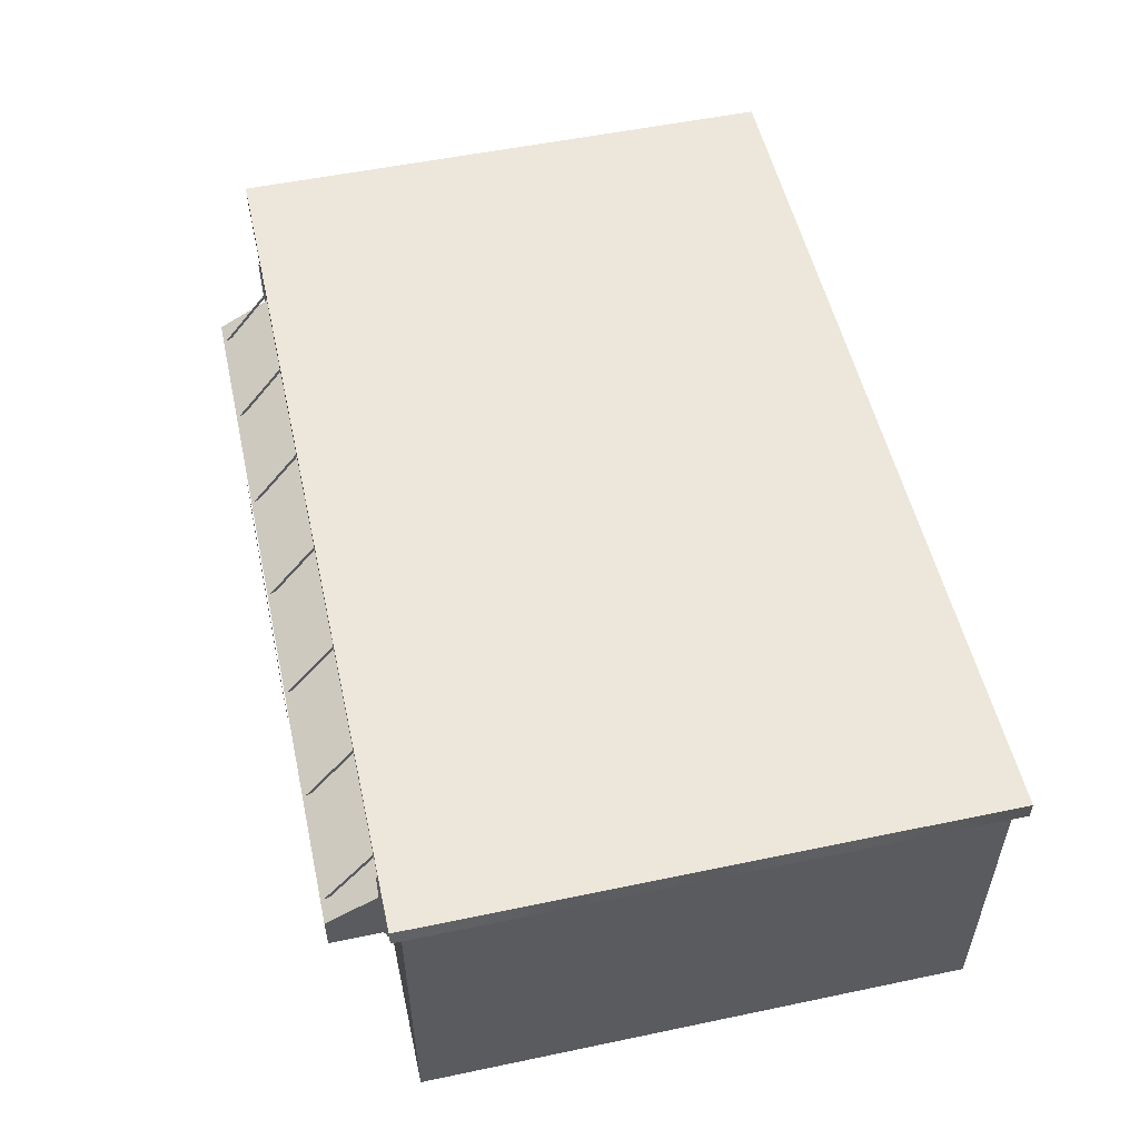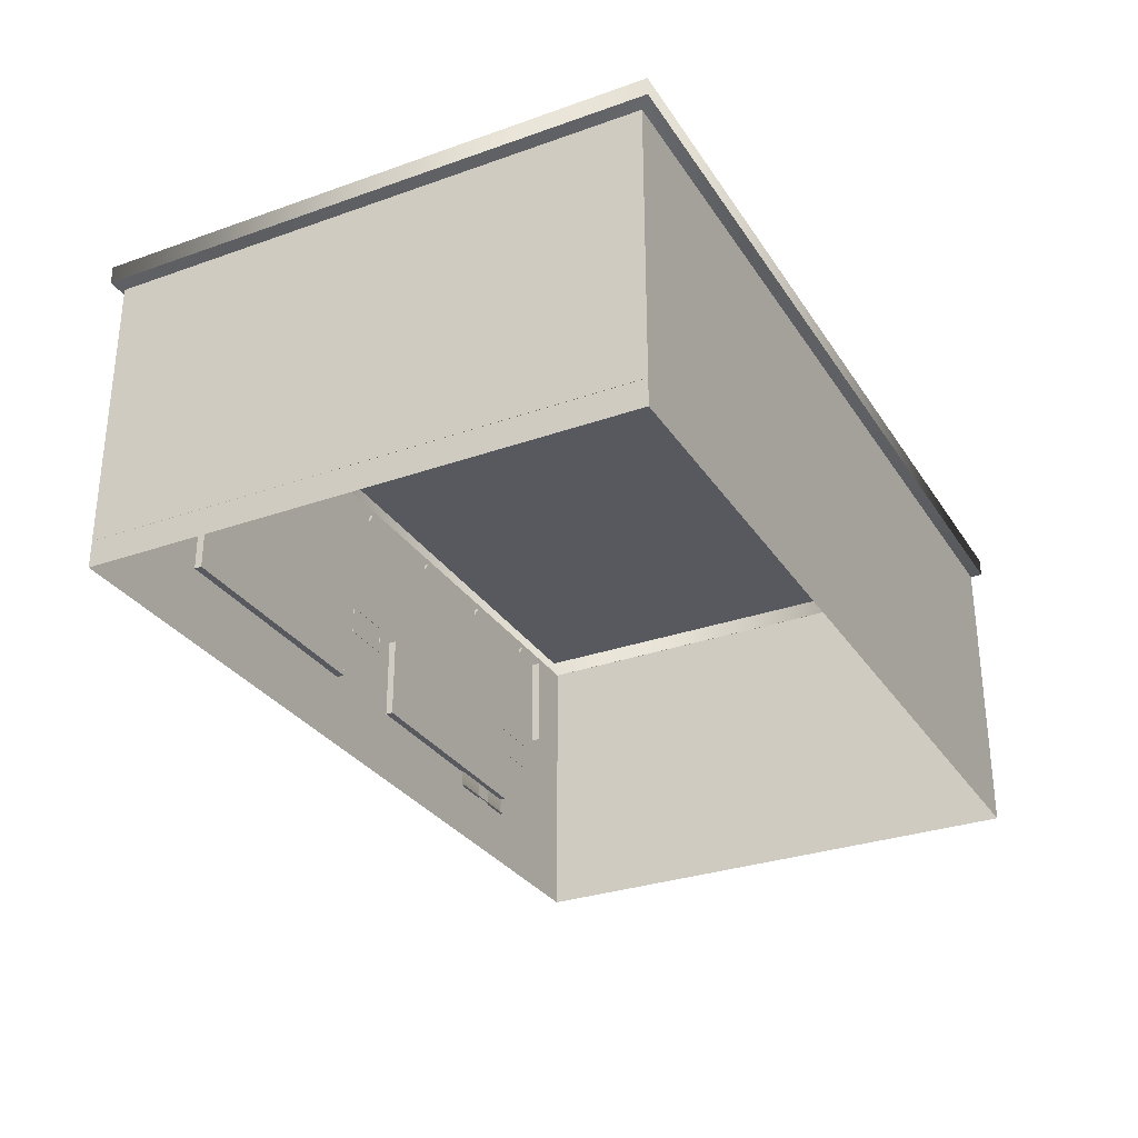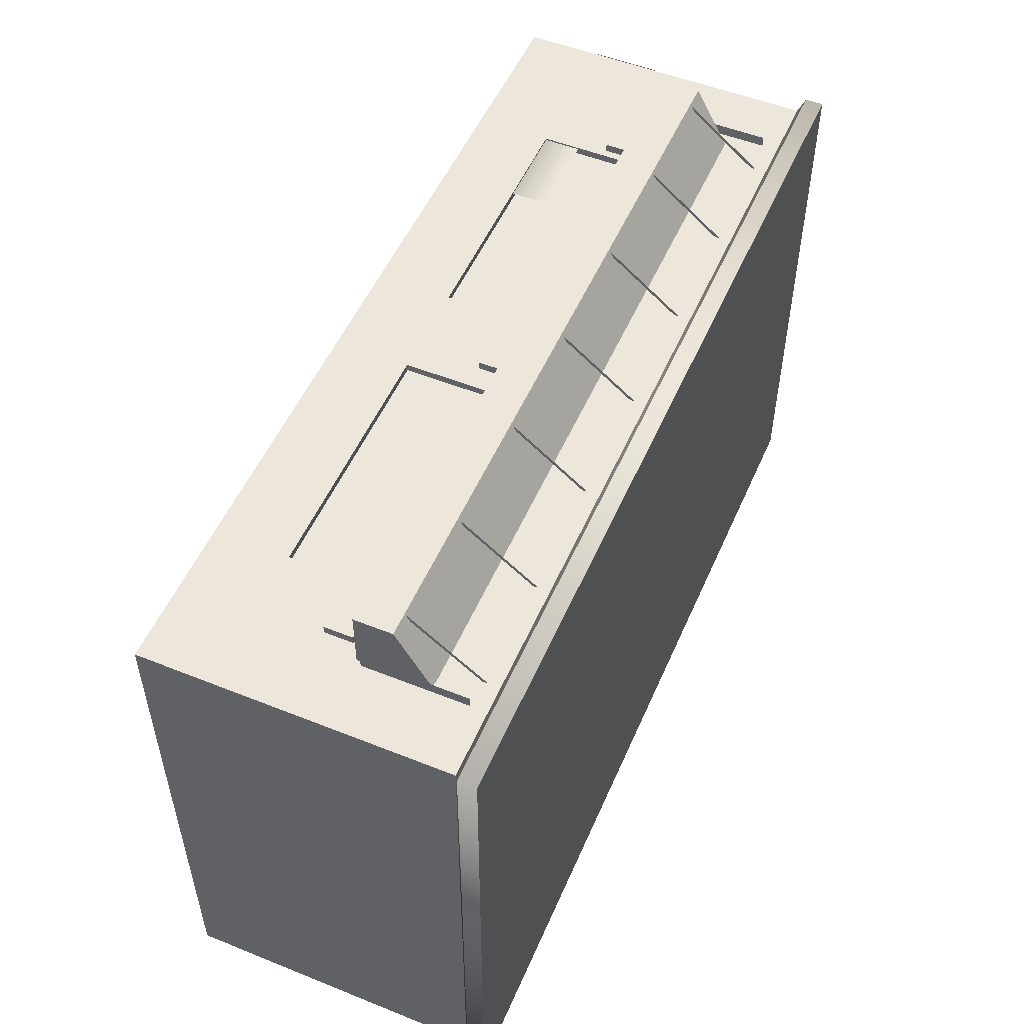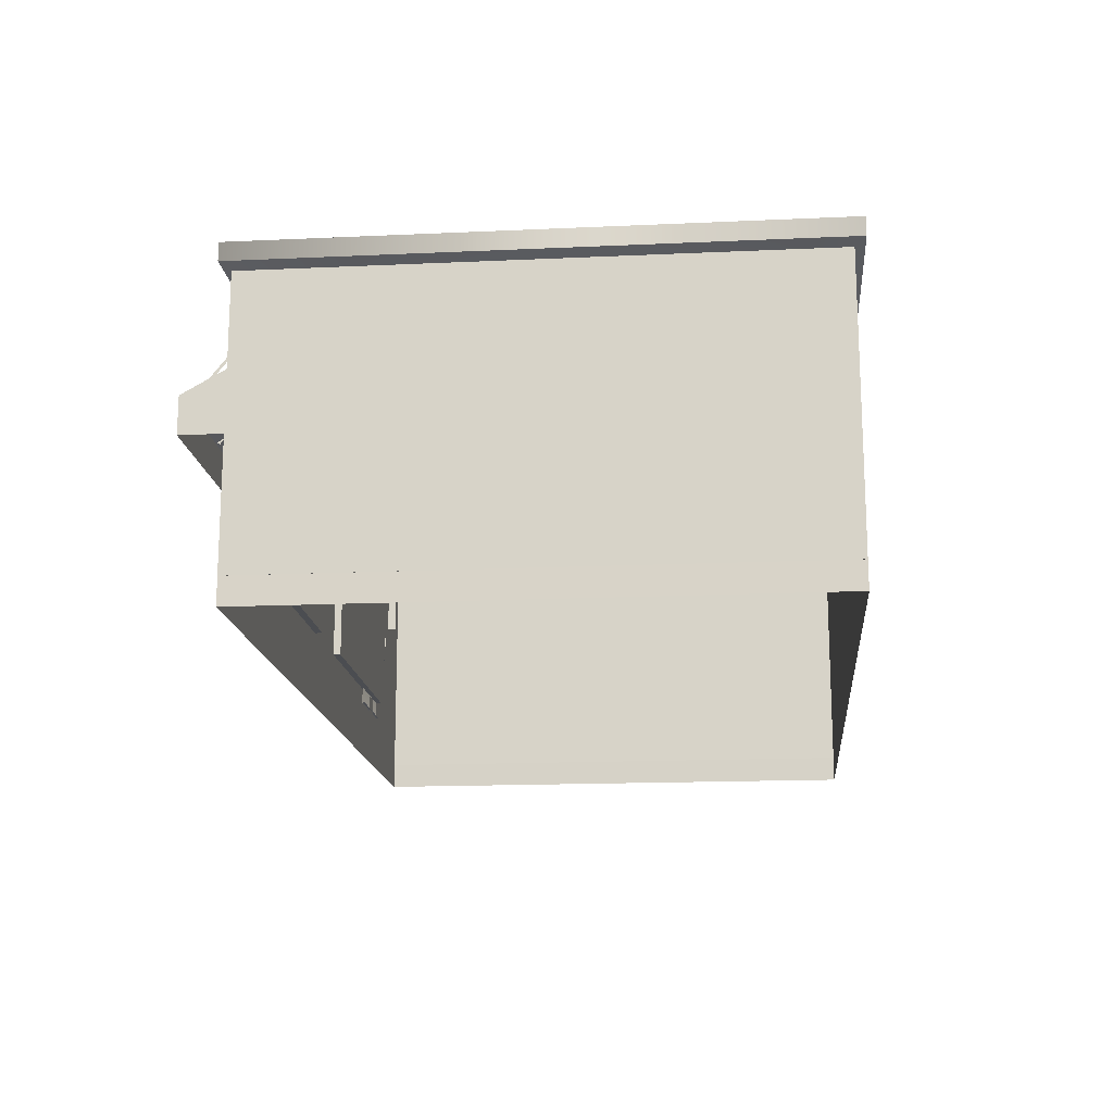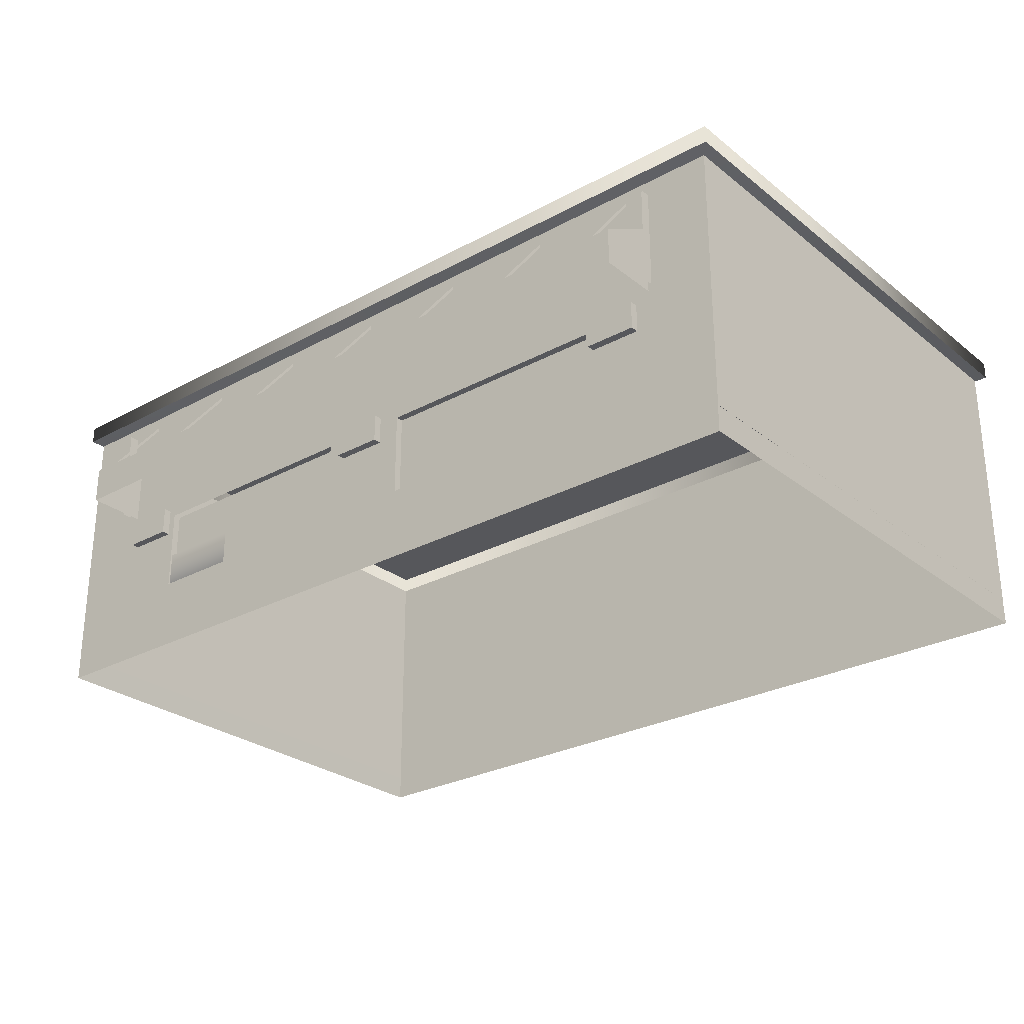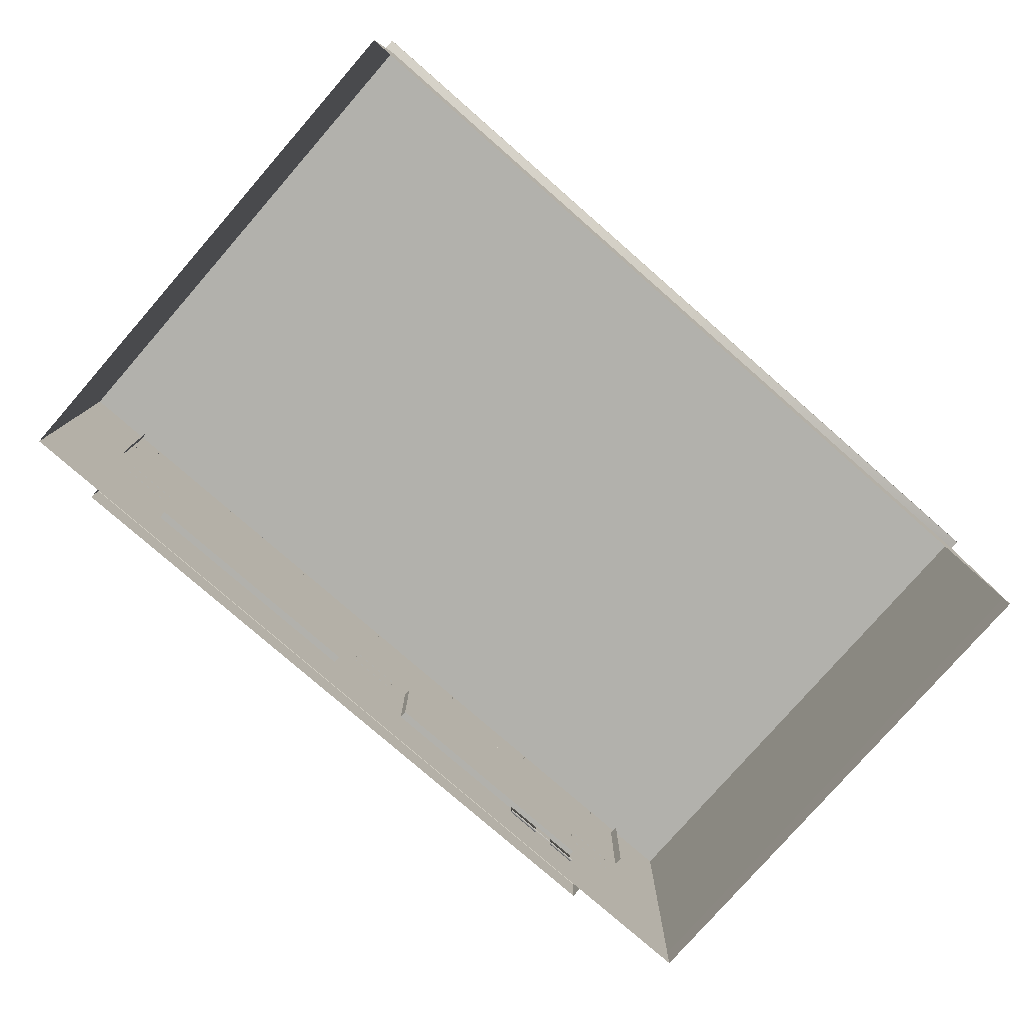
<metadata>
{"format":"obj","ext":"obj","renderer":"f3d","projection":"perspective","resolution":1024,"background":"white","views":[{"elev":53.3,"azim":77.4,"up":"+Y"},{"elev":-30.3,"azim":117.2,"up":"+Y"},{"elev":52.5,"azim":113.3,"up":"+Z"},{"elev":-16.0,"azim":95.4,"up":"+Y"},{"elev":-27.4,"azim":39.9,"up":"+Y"},{"elev":-78.9,"azim":138.9,"up":"+Y"}]}
</metadata>
<code>
o tree.002_tree.009_tree.002_tree.002_tree.002_tree.009_tree..003_tree.002_tree.009_tree.002_tree.002_tree.002_tree.009_tree..004
v -10.04 4.192 11.78
v 10.27 4.192 11.78
v -10.04 5.236 11.78
v 10.27 5.236 11.78
v 10.27 6.185 10.08
v 10.27 5.236 10.08
v 10.27 4.192 10.08
v 3.399 4.192 11.78
v -10.04 6.185 10.08
v 3.399 5.236 11.78
v -10.04 5.236 10.08
v -10.04 4.192 10.08
v 3.399 6.185 10.08
v -3.159 4.192 11.78
v -3.159 5.236 11.78
v -3.159 6.185 10.08
v 10.27 4.413 11.78
v 10.27 4.413 10.08
v 3.399 4.413 11.78
v -10.04 4.413 11.78
v -10.04 4.413 10.08
v -3.159 4.413 11.78
v 1.349 5.236 11.82
v -3.326 5.236 11.82
v 3.331 5.236 11.82
v 1.349 4.413 11.82
v -3.326 4.413 11.82
v 3.331 4.413 11.82
v 0.1196 4.192 11.78
v 0.1196 5.236 11.78
v 0.1196 6.185 10.08
v 0.1196 4.413 11.78
v -4 5.236 11.81
v -3.291 5.236 11.81
v -4 4.413 11.81
v -3.291 4.413 11.81
v -3.166 5.212 11.66
v -3.166 5.234 11.73
v -3.166 7.343 9.961
v -3.166 7.364 10.04
v -3.152 5.212 11.66
v -3.152 5.234 11.73
v -3.152 7.343 9.961
v -3.152 7.364 10.04
v 3.405 5.212 11.66
v 3.405 5.234 11.73
v 3.405 7.343 9.961
v 3.405 7.364 10.04
v 3.391 5.212 11.66
v 3.391 5.234 11.73
v 3.391 7.343 9.961
v 3.391 7.364 10.04
v 0.115 5.212 11.66
v 0.115 5.234 11.73
v 0.115 7.343 9.961
v 0.115 7.364 10.04
v 0.1294 5.212 11.66
v 0.1294 5.234 11.73
v 0.1294 7.343 9.961
v 0.1294 7.364 10.04
v -6.389 5.212 11.66
v -6.389 5.234 11.73
v -6.389 7.343 9.961
v -6.389 7.364 10.04
v -6.375 5.212 11.66
v -6.375 5.234 11.73
v -6.375 7.343 9.961
v -6.375 7.364 10.04
v -9.412 5.212 11.66
v -9.412 5.234 11.73
v -9.412 7.343 9.961
v -9.412 7.364 10.04
v -9.398 5.212 11.66
v -9.398 5.234 11.73
v -9.398 7.343 9.961
v -9.398 7.364 10.04
v 6.629 5.212 11.66
v 6.629 5.234 11.73
v 6.629 7.343 9.961
v 6.629 7.364 10.04
v 6.614 5.212 11.66
v 6.614 5.234 11.73
v 6.614 7.343 9.961
v 6.614 7.364 10.04
v 9.652 5.212 11.66
v 9.652 5.234 11.73
v 9.652 7.343 9.961
v 9.652 7.364 10.04
v 9.637 5.212 11.66
v 9.637 5.234 11.73
v 9.637 7.343 9.961
v 9.637 7.364 10.04
v 4 5.236 11.81
v 3.291 5.236 11.81
v 4 4.413 11.81
v 3.291 4.413 11.81
v -8.418 3.919 10.31
v -9.866 3.126 10.31
v -8.418 3.126 10.31
v -9.866 3.126 10.07
v -9.866 3.919 10.07
v -9.866 3.919 10.31
v -8.418 3.126 10.07
v -8.418 3.919 10.07
v -8.203 3.709 10.08
v -8.203 1.335 9.867
v -8.203 3.709 9.867
v -10.6 4.365 10.08
v -10.06 0.01585 10.08
v -10.06 4.365 10.08
v -0.6424 -0.7294 10.08
v -9.125 0.01585 10.08
v -9.125 -0.7294 10.08
v -10.06 -0.7294 10.08
v -10.6 0.01585 10.08
v -10.61 -0.7294 10.08
v -9.125 4.365 10.08
v -10.39 4.357 9.833
v -10.39 7.201 10.38
v -10.39 7.201 9.833
v -10.38 7.181 10.38
v -10.38 4.371 9.833
v -10.38 7.181 9.833
v -0.6424 0.01585 10.08
v 8.418 3.919 10.31
v -0.6424 4.365 10.08
v -12.22 0.01585 10.08
v -12.22 4.365 10.08
v -12.22 0.01585 10.08
v -12.22 -0.7294 10.08
v 9.866 3.126 10.31
v -12.22 -0.7294 -4.847
v 8.418 3.126 10.31
v 9.866 3.126 10.07
v 9.866 3.919 10.07
v 9.866 3.919 10.31
v -12.22 4.365 -4.847
v -12.22 0.01585 -4.847
v 8.418 3.126 10.07
v -12.22 0.01585 -4.847
v 8.418 3.919 10.07
v -12.22 7.648 -4.847
v -12.22 7.648 10.08
v -8.203 1.335 10.08
v -1.328 1.335 10.08
v -1.328 3.709 10.08
v -1.328 1.335 9.867
v -1.328 3.709 9.867
v -10.39 4.357 10.38
v -10.38 4.371 10.38
v -12.43 3.111 9.907
v -12.43 1.269 9.907
v -12.43 3.111 7.45
v -12.43 1.269 7.45
v -12.39 1.78 8.902
v -12.39 0.7371 8.902
v -12.39 1.78 8.34
v -12.39 0.7371 8.34
v -5.782 2.338 10.03
v -5.782 0.8562 9.959
v -8.239 2.338 10.03
v -8.239 0.8562 9.959
v -6.788 1.278 9.988
v -6.788 0.2342 9.988
v -7.349 1.278 9.988
v -7.349 0.2342 9.988
v -8.239 0.8312 10.03
v -5.782 0.8312 10.03
v -10.13 7.192 10.1
v -10.67 4.279 10.1
v -10.67 7.192 10.1
v -10.13 4.279 10.1
v 0 4.365 10.08
v 0 -0.7294 -4.847
v 0 -0.7294 10.08
v 0 0.01585 -4.847
v 0 0.01585 -4.847
v 0 7.648 -4.847
v 0 7.648 10.08
v 0 0.01585 10.08
v 0 0.01585 10.08
v 0 4.365 -4.847
v 0 5.248 10.08
v 0 6.373 10.08
v 8.203 3.709 10.08
v 8.203 1.335 9.867
v 8.203 3.709 9.867
v 10.6 4.365 10.08
v 10.06 0.01585 10.08
v 10.06 4.365 10.08
v 0.6424 -0.7294 10.08
v 9.125 0.01585 10.08
v 9.125 -0.7294 10.08
v 10.06 -0.7294 10.08
v 10.6 0.01585 10.08
v 10.61 -0.7294 10.08
v 9.125 4.365 10.08
v 0.6424 0.01585 10.08
v 0.6424 4.365 10.08
v 12.22 0.01585 10.08
v 12.22 4.365 10.08
v 12.22 0.01585 10.08
v 12.22 -0.7294 10.08
v 12.22 -0.7294 -4.847
v 12.22 4.365 -4.847
v 12.22 0.01585 -4.847
v 12.22 0.01585 -4.847
v 12.22 7.648 -4.847
v 12.22 7.648 10.08
v 8.203 1.335 10.08
v 1.328 1.335 10.08
v 1.328 3.709 10.08
v 1.328 1.335 9.867
v 1.328 3.709 9.867
v 0.6826 3.919 10.31
v -0.7652 3.126 10.31
v 0.6826 3.126 10.31
v -0.7652 3.126 10.07
v -0.7652 3.919 10.07
v -0.7652 3.919 10.31
v 0.6826 3.126 10.07
v 0.6826 3.919 10.07
v 1.328 1.335 9.867
v 1.328 3.709 9.867
v 8.203 1.335 9.867
v 8.203 3.709 9.867
v -12.48 7.802 -5.122
v -12.48 7.802 10.35
v 0 7.802 -5.122
v 0 7.802 10.35
v 12.48 7.802 -5.122
v 12.48 7.802 10.35
v -12.48 8.303 -5.122
v -12.48 8.303 10.35
v 0 8.303 -5.122
v 0 8.303 10.35
v 12.48 8.303 -5.122
v 12.48 8.303 10.35
v 10.39 4.357 9.833
v 10.39 7.201 10.38
v 10.39 7.201 9.833
v 10.38 7.181 10.38
v 10.38 4.371 9.833
v 10.38 7.181 9.833
v 10.39 4.357 10.38
v 10.38 4.371 10.38
v 10.13 7.192 10.1
v 10.67 4.279 10.1
v 10.67 7.192 10.1
v 10.13 4.279 10.1
f 40 37 38
f 41 44 42
f 45 48 46
f 52 49 50
f 56 53 54
f 57 60 58
f 64 61 62
f 65 68 66
f 72 69 70
f 73 76 74
f 77 80 78
f 84 81 82
f 85 88 86
f 92 89 90
f 103 98 100
f 100 102 101
f 101 97 104
f 104 99 103
f 136 134 135
f 125 135 141
f 133 141 139
f 131 139 134
f 102 99 97
f 133 136 125
f 221 216 218
f 218 220 219
f 219 215 222
f 222 217 221
f 220 217 215
f 40 39 37
f 41 43 44
f 45 47 48
f 52 51 49
f 56 55 53
f 57 59 60
f 64 63 61
f 65 67 68
f 72 71 69
f 73 75 76
f 77 79 80
f 84 83 81
f 85 87 88
f 92 91 89
f 103 99 98
f 100 98 102
f 101 102 97
f 104 97 99
f 136 131 134
f 125 136 135
f 133 125 141
f 131 133 139
f 102 98 99
f 133 131 136
f 221 217 216
f 218 216 220
f 219 220 215
f 222 215 217
f 220 216 217
f 3 21 20
f 7 17 2
f 19 30 32
f 4 6 5
f 5 10 4
f 18 4 17
f 17 8 2
f 3 9 11
f 20 15 3
f 15 9 3
f 10 31 30
f 1 22 20
f 4 19 17
f 19 29 8
f 20 12 1
f 28 23 26
f 27 23 24
f 30 16 15
f 22 30 15
f 29 22 14
f 35 34 33
f 95 94 96
f 209 231 232
f 138 182 177
f 147 144 145
f 127 137 138
f 114 112 109
f 118 119 120
f 140 130 129
f 117 109 112
f 144 124 145
f 115 110 108
f 144 107 105
f 121 122 123
f 116 129 130
f 182 206 177
f 108 110 143
f 128 108 143
f 110 117 143
f 127 108 128
f 145 126 146
f 105 126 117
f 144 117 112
f 143 137 128
f 114 115 116
f 146 147 145
f 106 148 107
f 124 113 111
f 145 124 126
f 105 146 126
f 144 105 117
f 152 153 154
f 156 157 158
f 168 161 167
f 164 165 166
f 168 162 160
f 171 172 169
f 126 184 117
f 117 179 143
f 209 230 179
f 142 182 137
f 175 124 111
f 140 174 132
f 126 173 183
f 181 126 124
f 210 213 211
f 200 205 201
f 194 192 193
f 203 207 202
f 197 189 190
f 210 198 192
f 190 195 188
f 187 210 185
f 196 202 195
f 188 209 190
f 201 209 188
f 190 209 197
f 200 188 195
f 211 212 199
f 185 197 199
f 210 192 197
f 205 209 201
f 194 195 189
f 213 212 211
f 193 198 191
f 211 199 198
f 185 199 212
f 210 197 185
f 184 199 197
f 197 179 184
f 182 208 205
f 198 175 191
f 207 174 176
f 199 183 173
f 199 181 198
f 223 226 224
f 232 236 230
f 227 235 229
f 143 230 228
f 143 227 142
f 208 229 231
f 142 229 178
f 235 234 236
f 238 235 236
f 231 238 232
f 230 234 228
f 228 233 227
f 229 237 231
f 239 240 245
f 242 243 246
f 250 249 247
f 3 11 21
f 7 18 17
f 19 10 30
f 5 13 10
f 18 6 4
f 17 19 8
f 20 22 15
f 15 16 9
f 10 13 31
f 1 14 22
f 4 10 19
f 19 32 29
f 20 21 12
f 28 25 23
f 27 26 23
f 30 31 16
f 22 32 30
f 29 32 22
f 35 36 34
f 95 93 94
f 209 208 231
f 138 137 182
f 147 106 144
f 127 128 137
f 114 113 112
f 118 149 119
f 140 132 130
f 117 110 109
f 144 112 124
f 115 109 110
f 144 106 107
f 121 150 122
f 116 115 129
f 182 205 206
f 127 115 108
f 143 142 137
f 114 109 115
f 146 148 147
f 106 147 148
f 124 112 113
f 152 151 153
f 156 155 157
f 168 159 161
f 164 163 165
f 168 167 162
f 171 170 172
f 126 183 184
f 117 184 179
f 209 232 230
f 142 178 182
f 175 180 124
f 140 176 174
f 181 173 126
f 210 186 213
f 200 206 205
f 194 189 192
f 203 204 207
f 197 192 189
f 210 211 198
f 190 189 195
f 187 186 210
f 196 203 202
f 200 201 188
f 205 208 209
f 194 196 195
f 213 214 212
f 193 192 198
f 184 183 199
f 197 209 179
f 182 178 208
f 198 180 175
f 207 204 174
f 199 173 181
f 223 225 226
f 232 238 236
f 227 233 235
f 143 179 230
f 143 228 227
f 208 178 229
f 142 227 229
f 235 233 234
f 238 237 235
f 231 237 238
f 230 236 234
f 228 234 233
f 229 235 237
f 239 241 240
f 242 244 243
f 250 248 249

</code>
